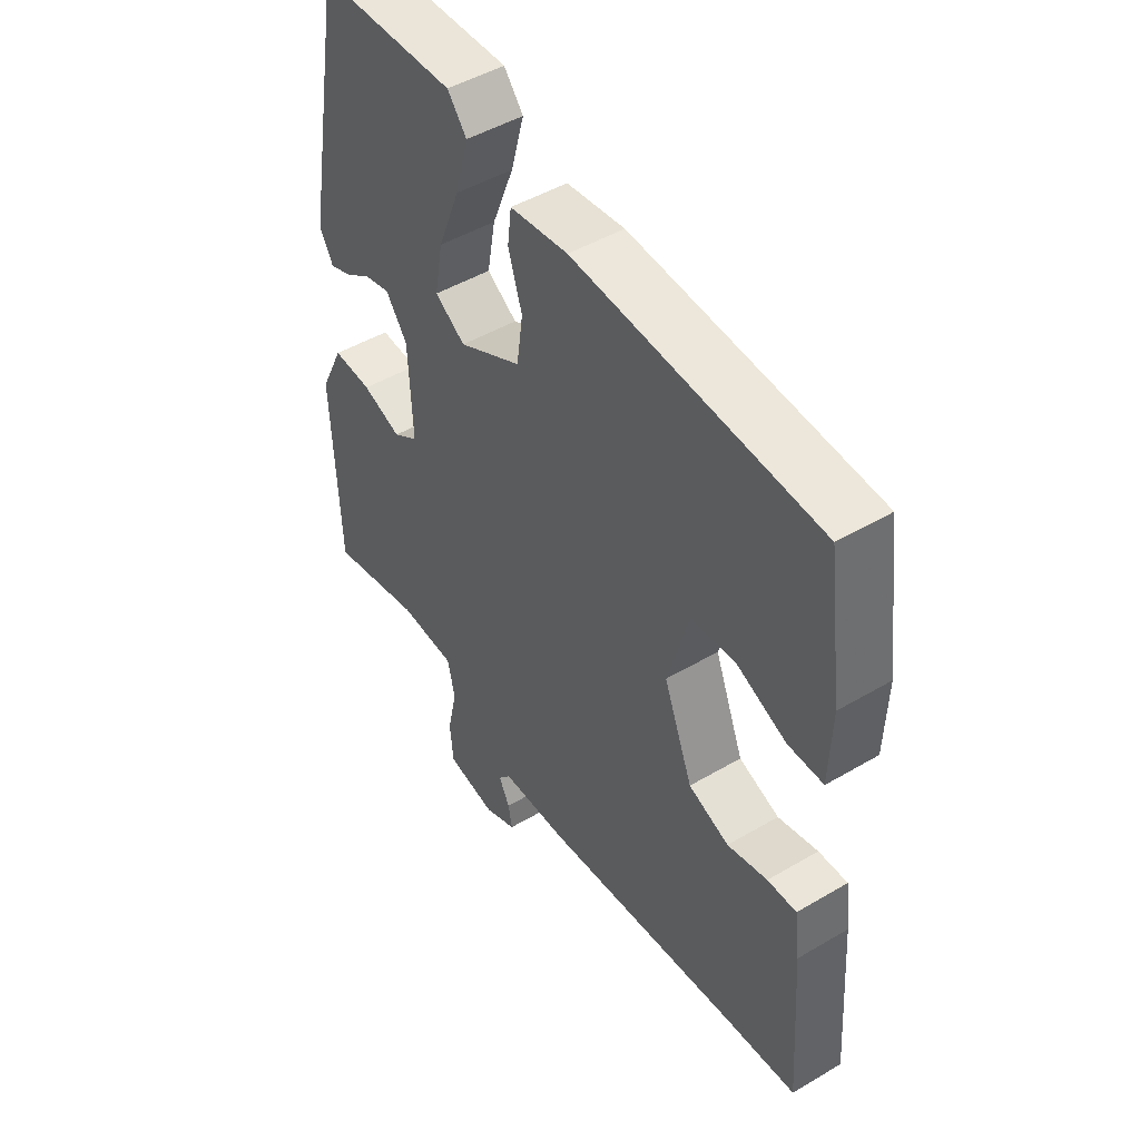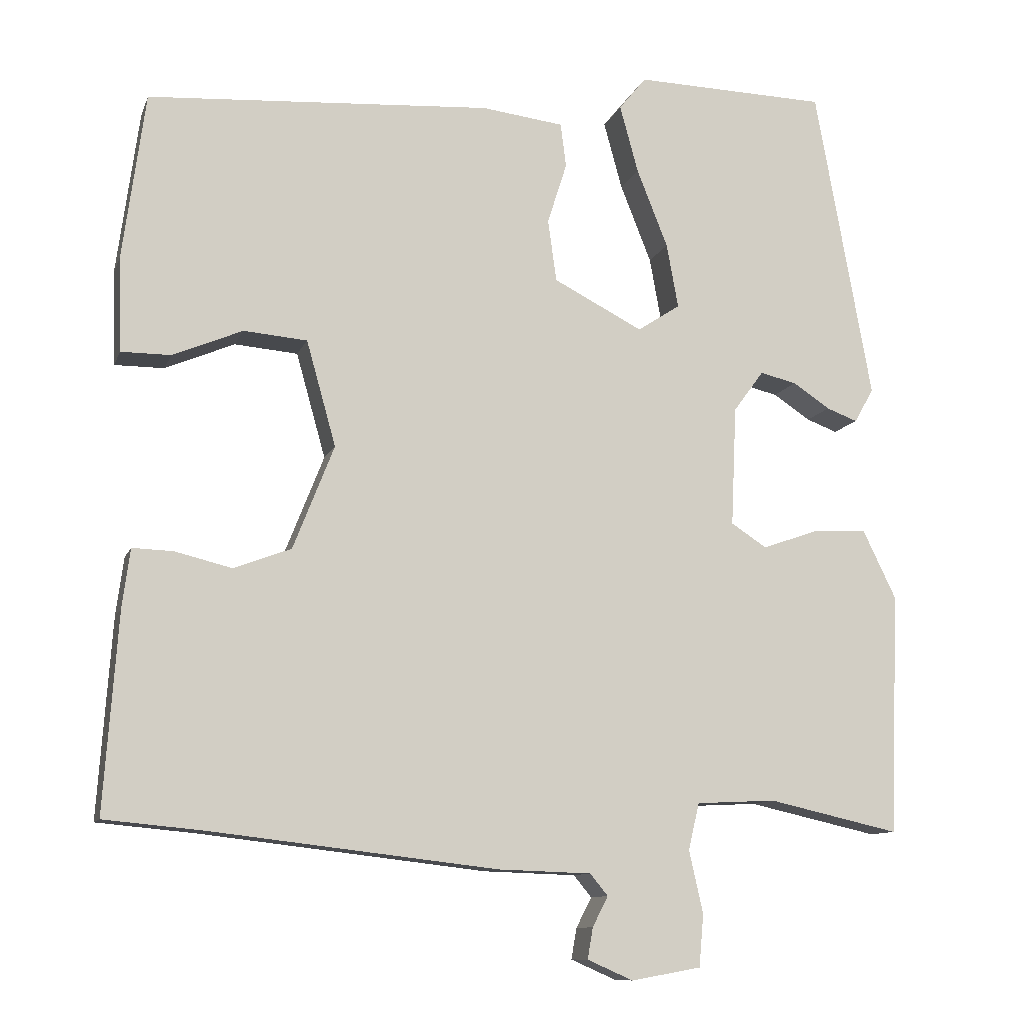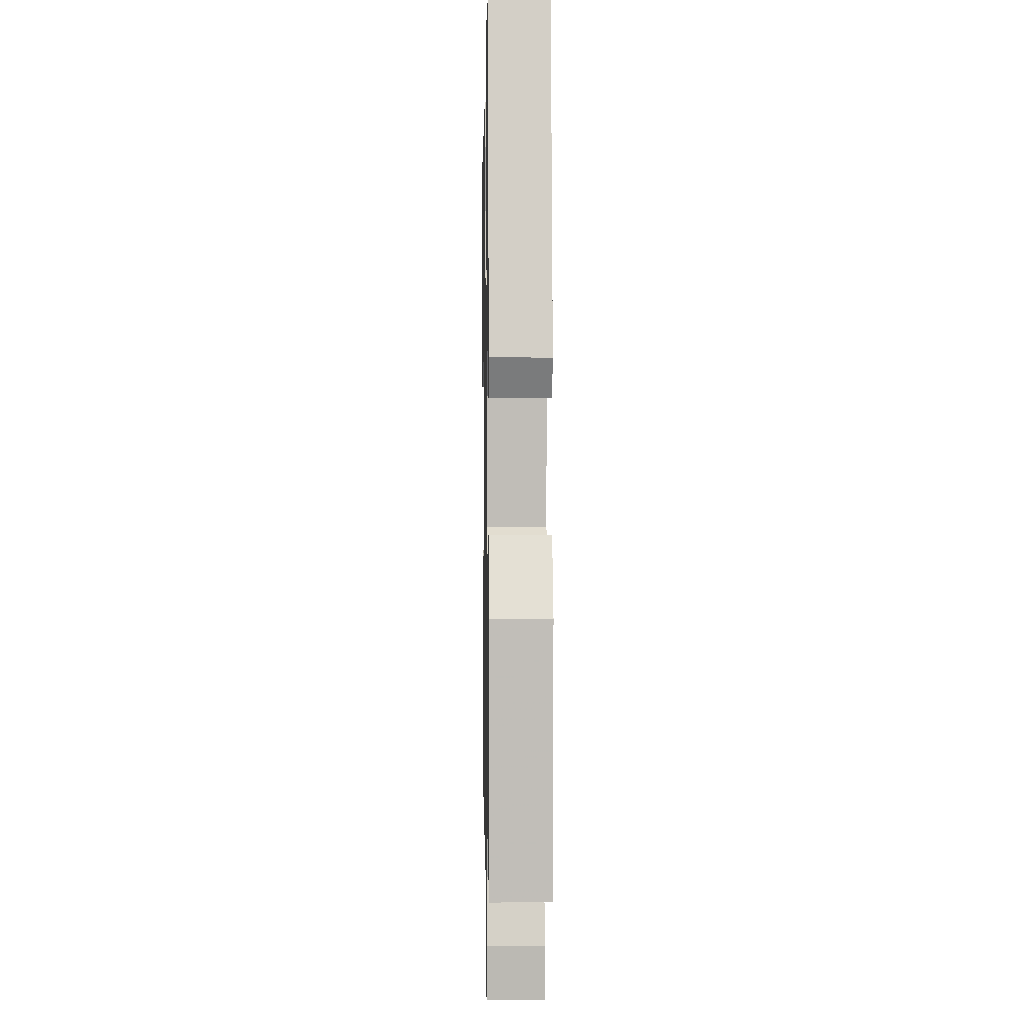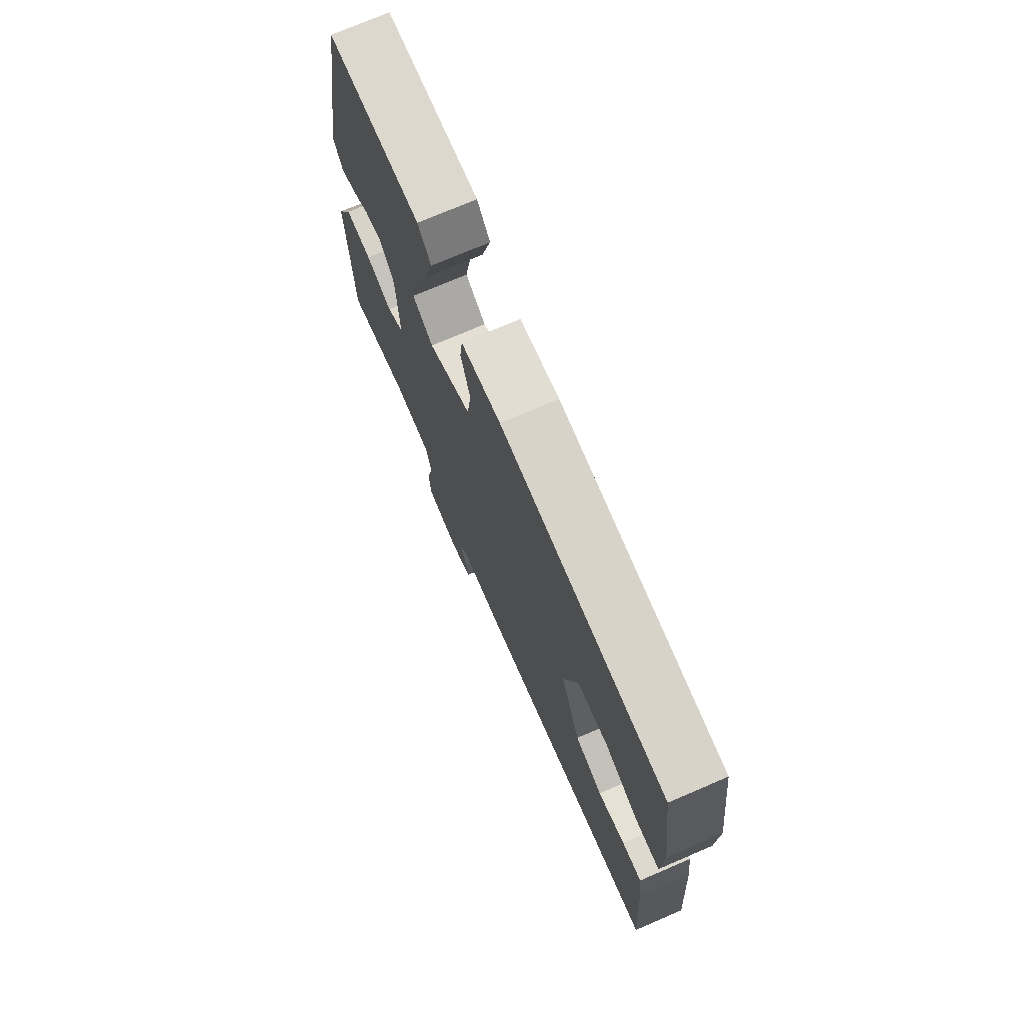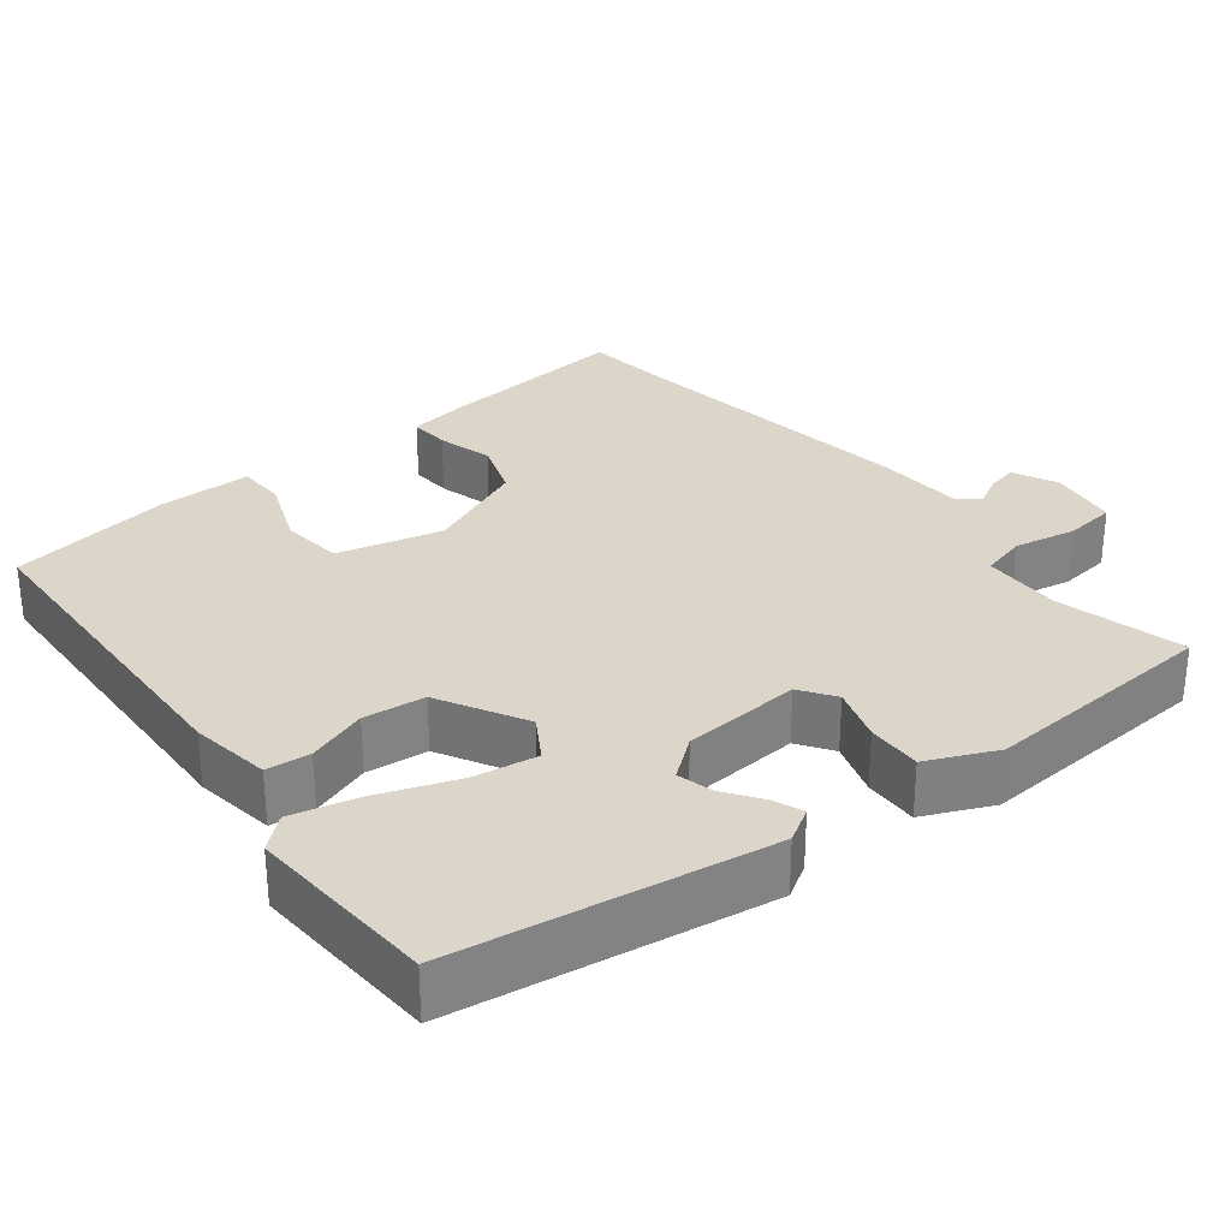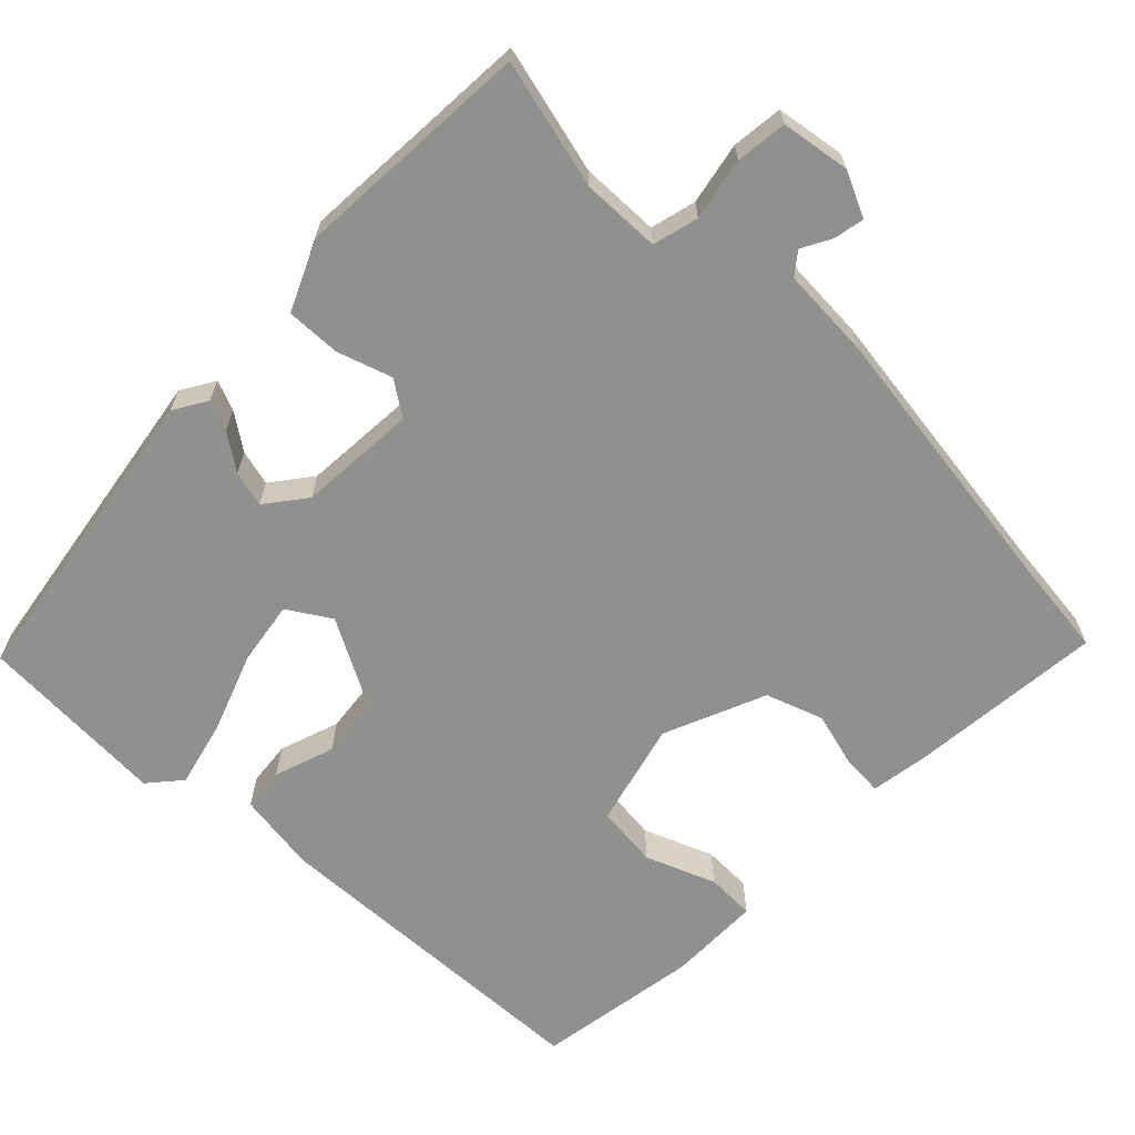
<metadata>
{"format":"obj","ext":"obj","renderer":"f3d","projection":"perspective","resolution":1024,"background":"white","views":[{"elev":47.6,"azim":-123.6,"up":"+Z"},{"elev":-10.6,"azim":-15.6,"up":"+Z"},{"elev":2.1,"azim":88.9,"up":"+Z"},{"elev":73.6,"azim":-113.3,"up":"+Z"},{"elev":30.1,"azim":50.2,"up":"+Y"},{"elev":-65.5,"azim":134.4,"up":"+Y"}]}
</metadata>
<code>
v 0.401 0.07 0.506
v 0.474 0.07 0.1
v 0.449 0.07 0.056
v 0.409 0.07 0.071
v 0.361 0.07 0.103
v 0.314 0.07 0.114
v 0.275 0.07 0.061
v 0.268 0.07 -0.094
v 0.314 0.07 -0.124
v 0.385 0.07 -0.099
v 0.456 0.07 -0.095
v 0.499 0.07 -0.184
v 0.487 0.07 -0.496
v 0.318 0.07 -0.458
v 0.215 0.07 -0.463
v 0.201 0.07 -0.523
v 0.219 0.07 -0.604
v 0.213 0.07 -0.671
v 0.123 0.07 -0.687
v 0.064 0.07 -0.661
v 0.071 0.07 -0.621
v 0.091 0.07 -0.582
v 0.068 0.07 -0.554
v -0.052 0.07 -0.55
v -0.421 0.07 -0.507
v -0.549 0.07 -0.495
v -0.531 0.07 -0.239
v -0.521 0.07 -0.163
v -0.468 0.07 -0.165
v -0.395 0.07 -0.183
v -0.321 0.07 -0.155
v -0.268 0.07 -0.021
v -0.306 0.07 0.115
v -0.388 0.07 0.122
v -0.478 0.07 0.084
v -0.542 0.07 0.084
v -0.546 0.07 0.206
v -0.517 0.07 0.421
v -0.073 0.07 0.45
v 0.033 0.07 0.437
v 0.04 0.07 0.38
v 0.015 0.07 0.301
v 0.026 0.07 0.221
v 0.141 0.07 0.162
v 0.196 0.07 0.198
v 0.181 0.07 0.281
v 0.141 0.07 0.382
v 0.117 0.07 0.47
v 0.152 0.07 0.513
v 0.401 0 0.506
v 0.474 0 0.1
v 0.449 0 0.056
v 0.409 0 0.071
v 0.361 0 0.103
v 0.314 0 0.114
v 0.275 0 0.061
v 0.268 0 -0.094
v 0.314 0 -0.124
v 0.385 0 -0.099
v 0.456 0 -0.095
v 0.499 0 -0.184
v 0.487 0 -0.496
v 0.318 0 -0.458
v 0.215 0 -0.463
v 0.201 0 -0.523
v 0.219 0 -0.604
v 0.213 0 -0.671
v 0.123 0 -0.687
v 0.064 0 -0.661
v 0.071 0 -0.621
v 0.091 0 -0.582
v 0.068 0 -0.554
v -0.052 0 -0.55
v -0.421 0 -0.507
v -0.549 0 -0.495
v -0.531 0 -0.239
v -0.521 0 -0.163
v -0.468 0 -0.165
v -0.395 0 -0.183
v -0.321 0 -0.155
v -0.268 0 -0.021
v -0.306 0 0.115
v -0.388 0 0.122
v -0.478 0 0.084
v -0.542 0 0.084
v -0.546 0 0.206
v -0.517 0 0.421
v -0.073 0 0.45
v 0.033 0 0.437
v 0.04 0 0.38
v 0.015 0 0.301
v 0.026 0 0.221
v 0.141 0 0.162
v 0.196 0 0.198
v 0.181 0 0.281
v 0.141 0 0.382
v 0.117 0 0.47
v 0.152 0 0.513
f 46 47 48 49
f 45 46 49 1
f 39 40 41 42
f 39 42 43
f 38 39 43
f 37 38 43 44
f 34 35 36 37
f 33 34 37 44
f 27 28 29 30
f 25 26 27 30
f 23 24 25 30
f 23 30 31
f 19 20 21 22
f 17 18 19 22
f 16 17 22 23
f 15 16 23 31
f 11 12 13 14
f 9 10 11 14
f 8 9 14 15
f 7 8 15 31
f 2 3 4 5
f 45 1 2 5
f 44 45 5 6
f 32 33 44 6
f 6 7 31 32
f 98 97 96 95
f 50 98 95 94
f 91 90 89 88
f 92 91 88
f 92 88 87
f 93 92 87 86
f 86 85 84 83
f 93 86 83 82
f 79 78 77 76
f 79 76 75 74
f 79 74 73 72
f 80 79 72
f 71 70 69 68
f 71 68 67 66
f 72 71 66 65
f 80 72 65 64
f 63 62 61 60
f 63 60 59 58
f 64 63 58 57
f 80 64 57 56
f 54 53 52 51
f 54 51 50 94
f 55 54 94 93
f 55 93 82 81
f 81 80 56 55
f 1 50 51 2
f 2 51 52 3
f 3 52 53 4
f 4 53 54 5
f 5 54 55 6
f 6 55 56 7
f 7 56 57 8
f 8 57 58 9
f 9 58 59 10
f 10 59 60 11
f 11 60 61 12
f 12 61 62 13
f 13 62 63 14
f 14 63 64 15
f 15 64 65 16
f 16 65 66 17
f 17 66 67 18
f 18 67 68 19
f 19 68 69 20
f 20 69 70 21
f 21 70 71 22
f 22 71 72 23
f 23 72 73 24
f 24 73 74 25
f 25 74 75 26
f 26 75 76 27
f 27 76 77 28
f 28 77 78 29
f 29 78 79 30
f 30 79 80 31
f 31 80 81 32
f 32 81 82 33
f 33 82 83 34
f 34 83 84 35
f 35 84 85 36
f 36 85 86 37
f 37 86 87 38
f 38 87 88 39
f 39 88 89 40
f 40 89 90 41
f 41 90 91 42
f 42 91 92 43
f 43 92 93 44
f 44 93 94 45
f 45 94 95 46
f 46 95 96 47
f 47 96 97 48
f 48 97 98 49
f 49 98 50 1

</code>
